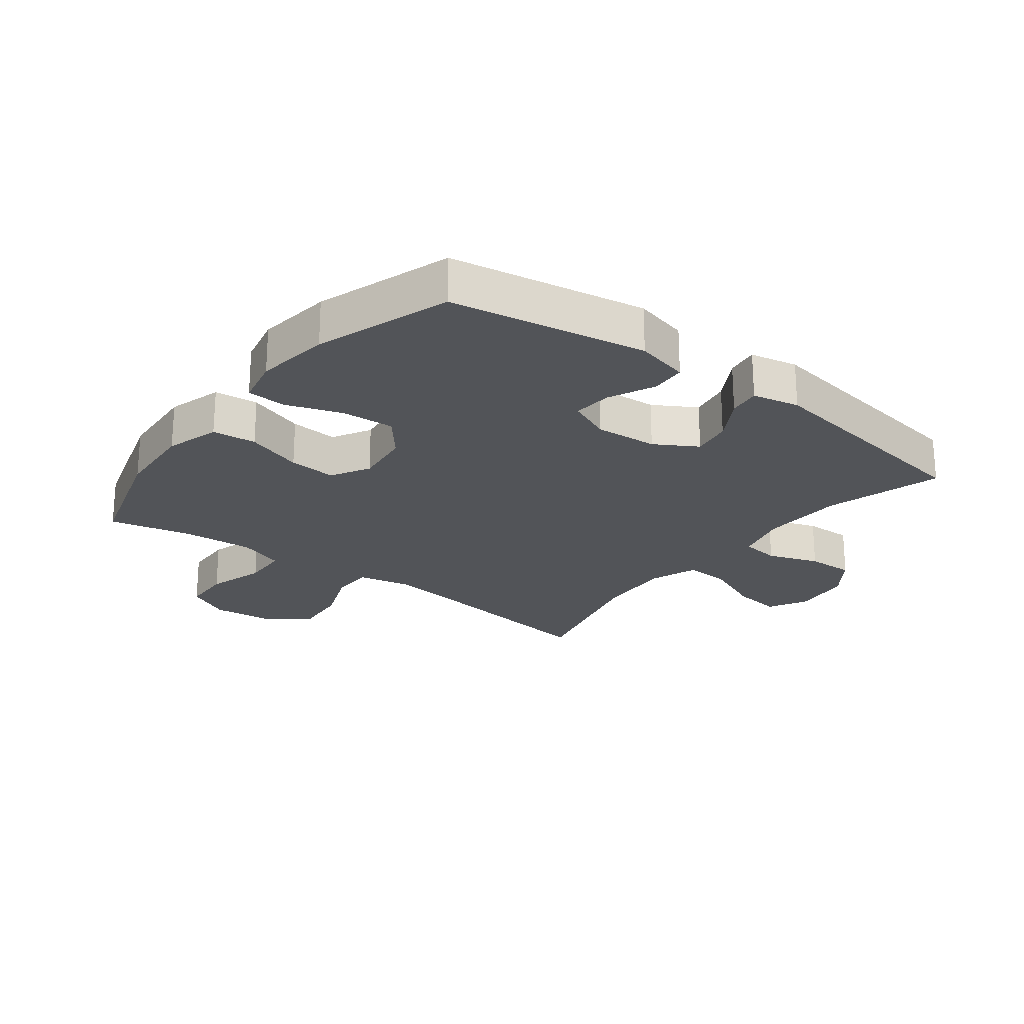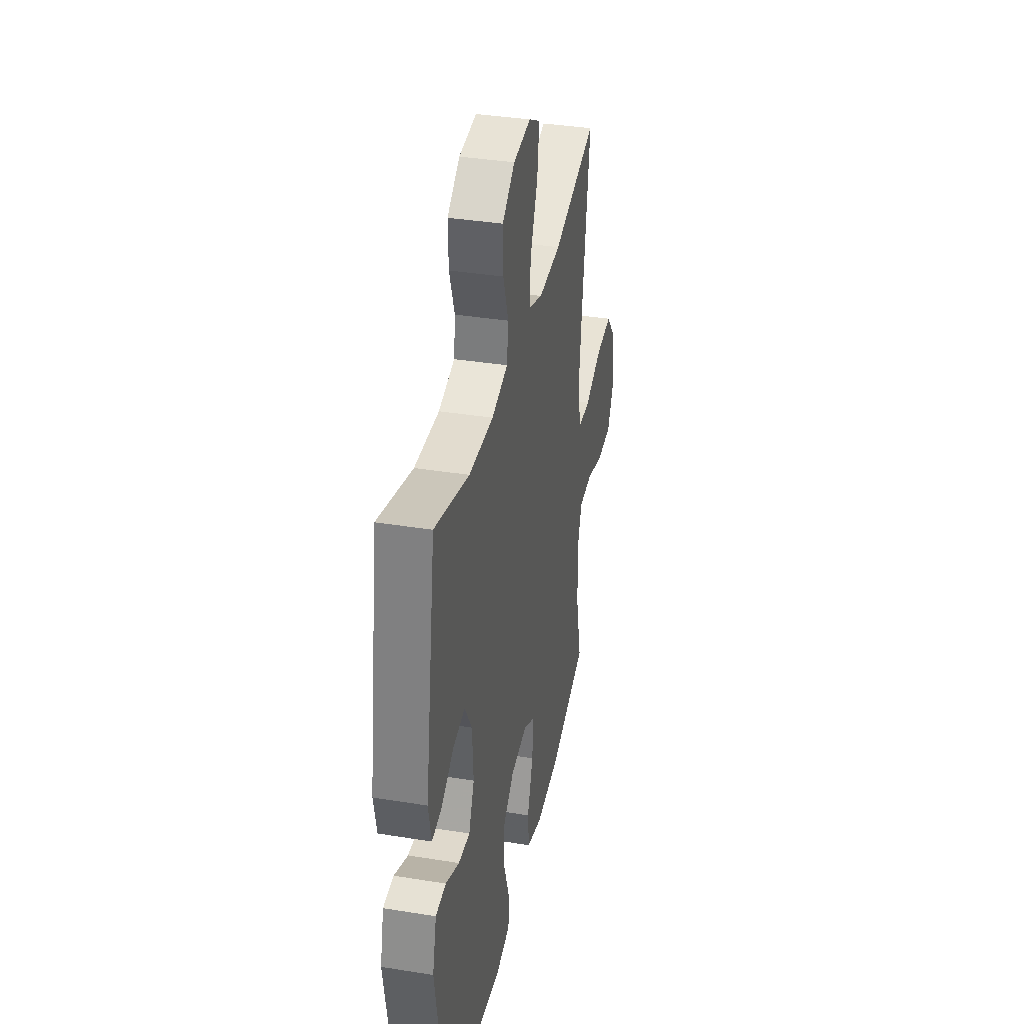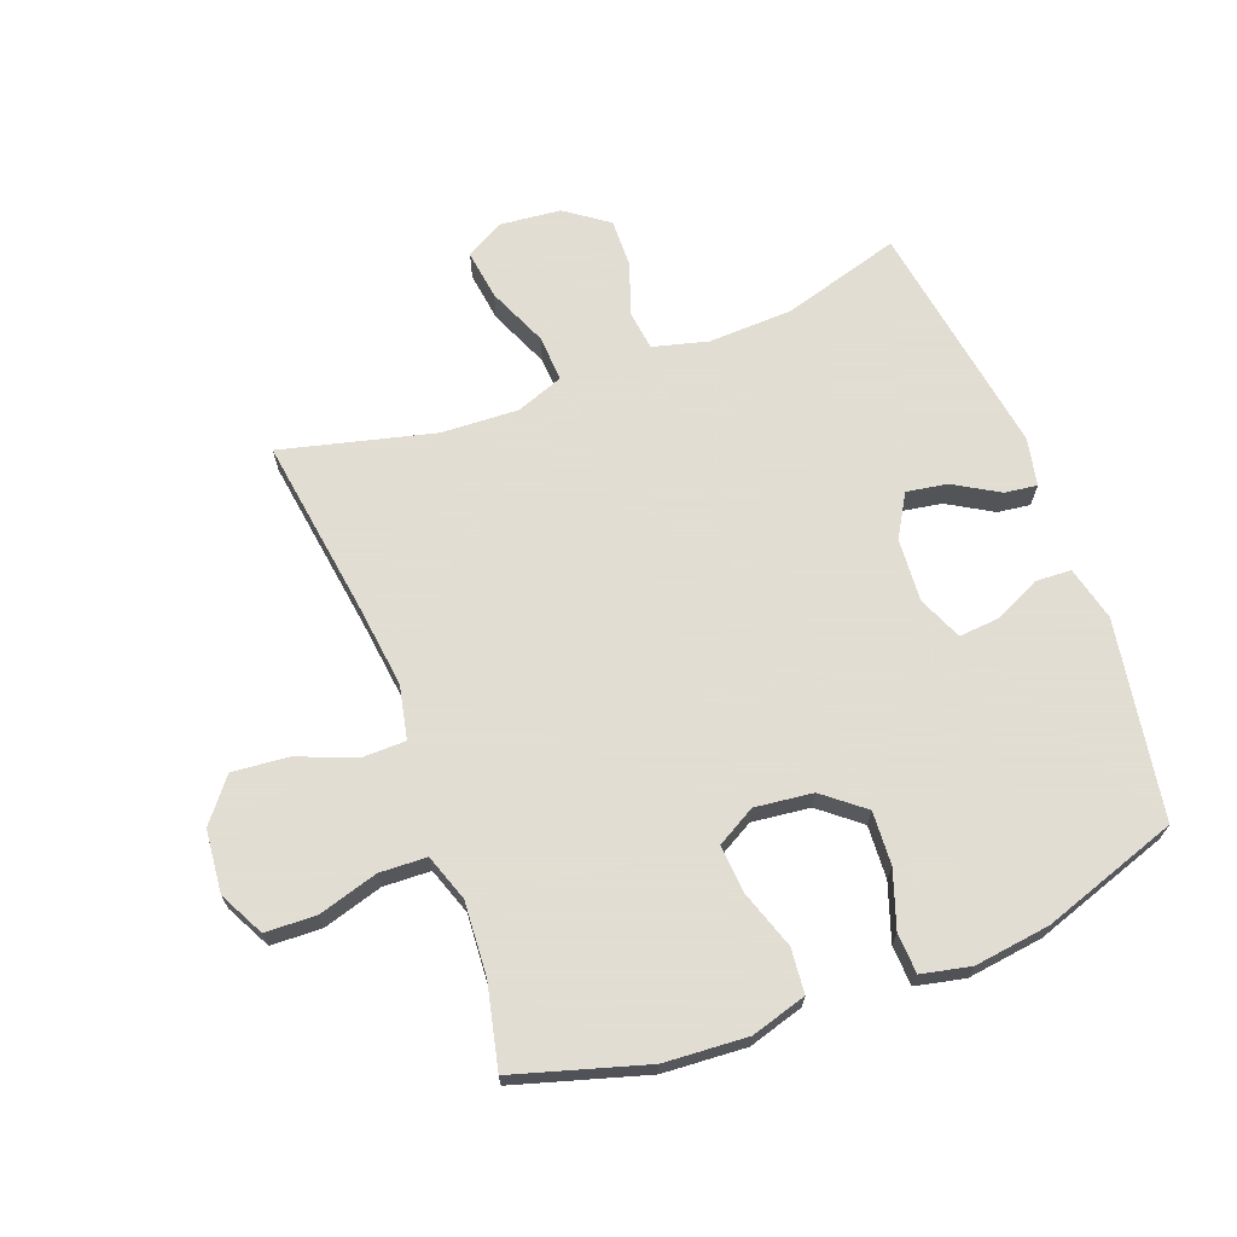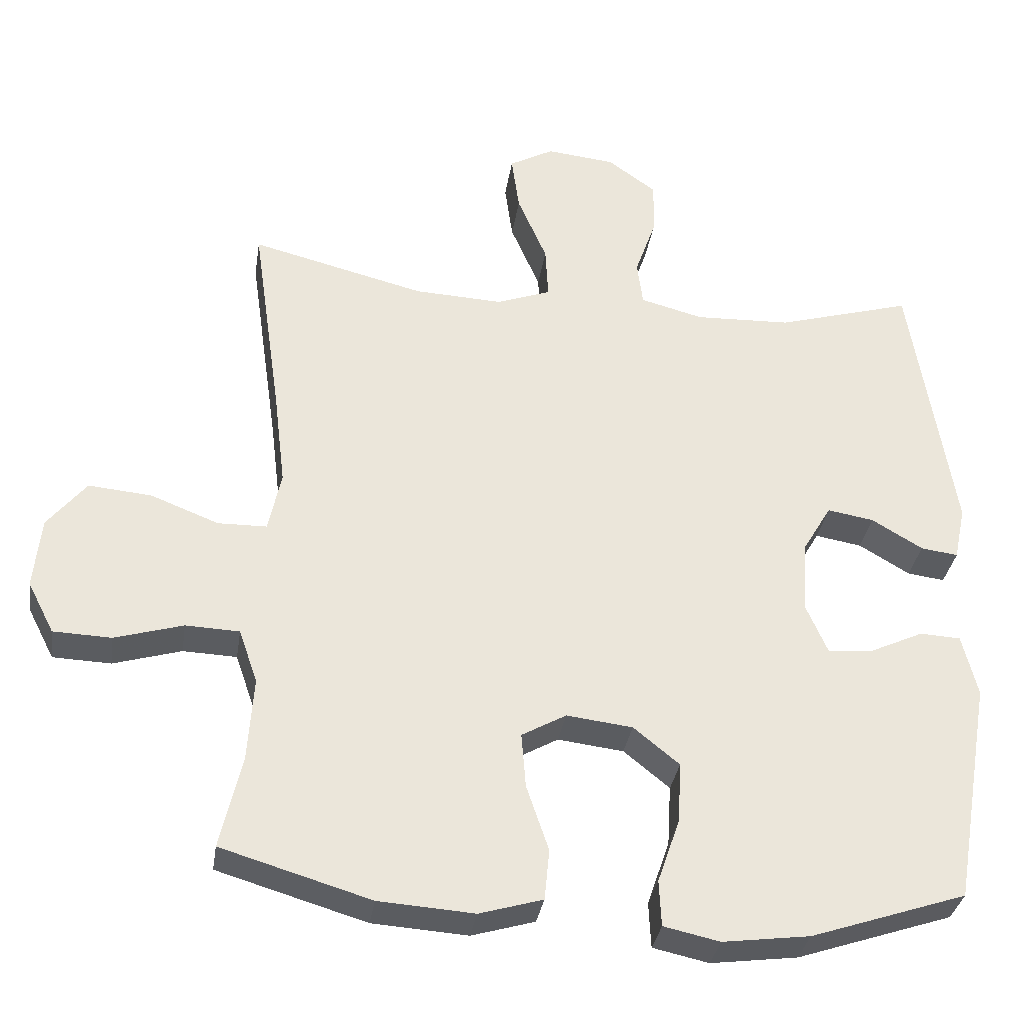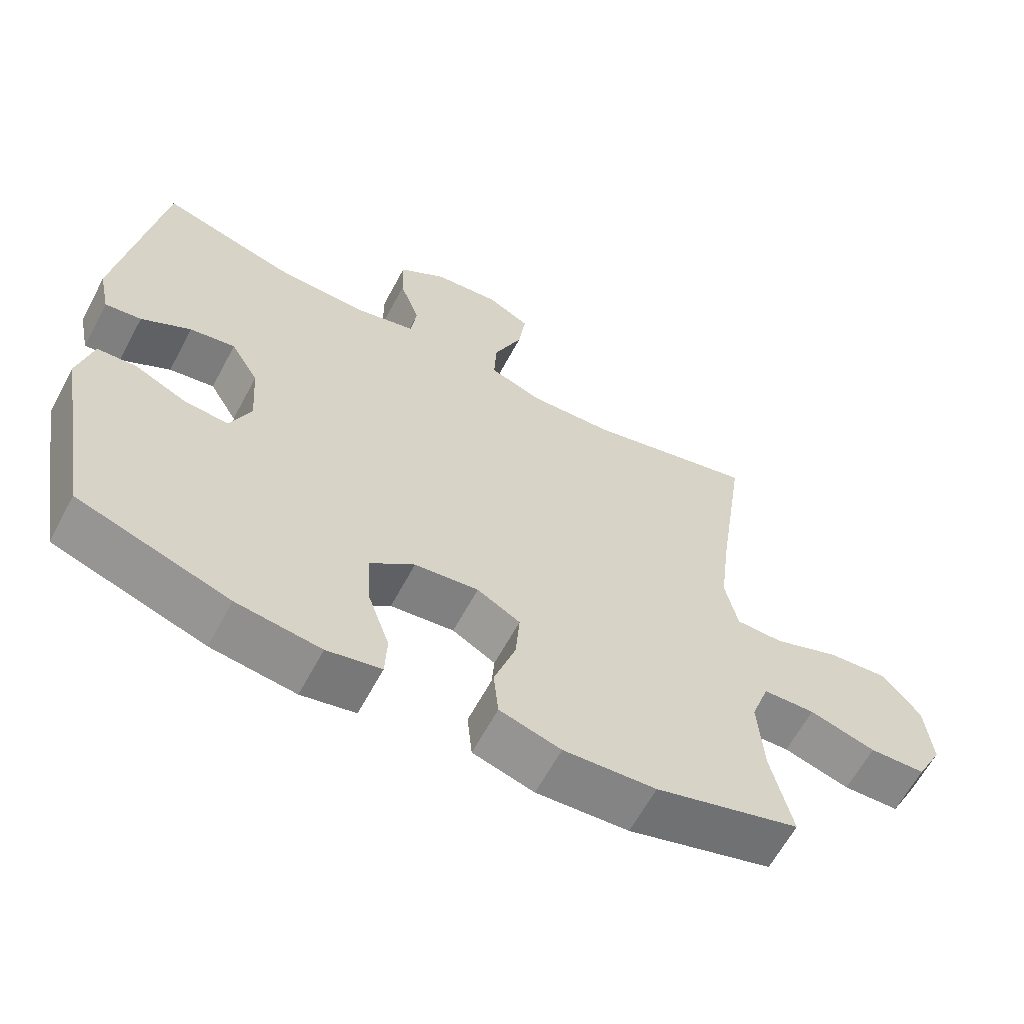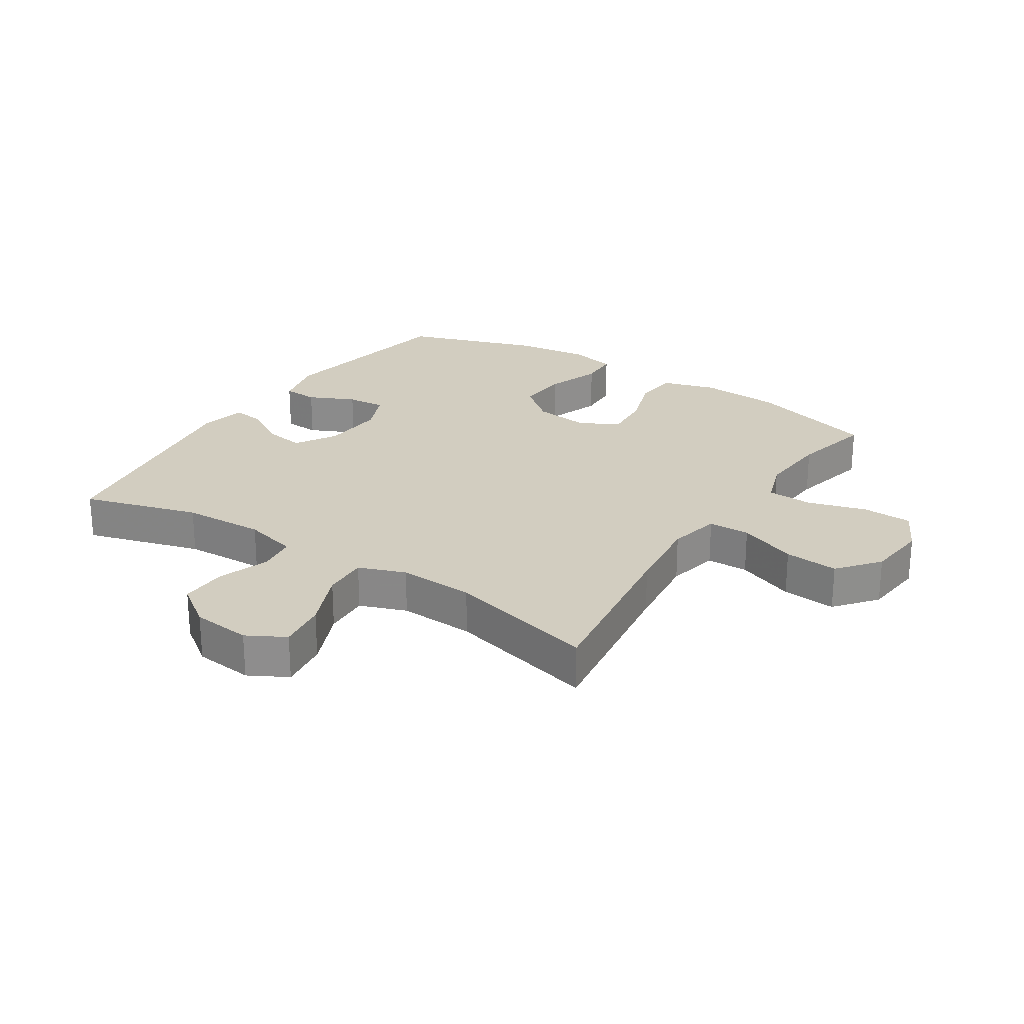
<metadata>
{"format":"obj","ext":"obj","renderer":"f3d","projection":"perspective","resolution":1024,"background":"white","views":[{"elev":-22.9,"azim":-127.4,"up":"+Y"},{"elev":36.6,"azim":-78.1,"up":"+Z"},{"elev":68.1,"azim":159.3,"up":"+Y"},{"elev":-33.4,"azim":171.4,"up":"+Z"},{"elev":-62.9,"azim":-28.1,"up":"+Z"},{"elev":24.7,"azim":33.1,"up":"+Y"}]}
</metadata>
<code>
v -0.5 0.07 0.5
v -0.311 0.07 0.445
v -0.177 0.07 0.44
v -0.089 0.07 0.463
v -0.081 0.07 0.526
v -0.11 0.07 0.609
v -0.112 0.07 0.686
v -0.044 0.07 0.735
v 0.052 0.07 0.745
v 0.114 0.07 0.711
v 0.103 0.07 0.631
v 0.062 0.07 0.535
v 0.058 0.07 0.461
v 0.134 0.07 0.433
v 0.257 0.07 0.439
v 0.5 0.07 0.5
v 0.459 0.07 0.213
v 0.443 0.07 0.081
v 0.461 0.07 -0.004
v 0.529 0.07 -0.005
v 0.624 0.07 0.032
v 0.712 0.07 0.04
v 0.766 0.07 -0.027
v 0.776 0.07 -0.127
v 0.739 0.07 -0.199
v 0.658 0.07 -0.202
v 0.563 0.07 -0.174
v 0.488 0.07 -0.177
v 0.462 0.07 -0.252
v 0.47 0.07 -0.369
v 0.5 0.07 -0.5
v 0.292 0.07 -0.562
v 0.159 0.07 -0.571
v 0.071 0.07 -0.545
v 0.064 0.07 -0.474
v 0.095 0.07 -0.382
v 0.101 0.07 -0.305
v 0.039 0.07 -0.27
v -0.053 0.07 -0.281
v -0.117 0.07 -0.333
v -0.112 0.07 -0.418
v -0.081 0.07 -0.508
v -0.084 0.07 -0.572
v -0.162 0.07 -0.589
v -0.283 0.07 -0.573
v -0.5 0.07 -0.5
v -0.554 0.07 -0.185
v -0.533 0.07 -0.098
v -0.476 0.07 -0.095
v -0.401 0.07 -0.13
v -0.338 0.07 -0.135
v -0.308 0.07 -0.065
v -0.315 0.07 0.036
v -0.355 0.07 0.104
v -0.42 0.07 0.093
v -0.491 0.07 0.051
v -0.543 0.07 0.044
v -0.559 0.07 0.12
v -0.5 0 0.5
v -0.311 0 0.445
v -0.177 0 0.44
v -0.089 0 0.463
v -0.081 0 0.526
v -0.11 0 0.609
v -0.112 0 0.686
v -0.044 0 0.735
v 0.052 0 0.745
v 0.114 0 0.711
v 0.103 0 0.631
v 0.062 0 0.535
v 0.058 0 0.461
v 0.134 0 0.433
v 0.257 0 0.439
v 0.5 0 0.5
v 0.459 0 0.213
v 0.443 0 0.081
v 0.461 0 -0.004
v 0.529 0 -0.005
v 0.624 0 0.032
v 0.712 0 0.04
v 0.766 0 -0.027
v 0.776 0 -0.127
v 0.739 0 -0.199
v 0.658 0 -0.202
v 0.563 0 -0.174
v 0.488 0 -0.177
v 0.462 0 -0.252
v 0.47 0 -0.369
v 0.5 0 -0.5
v 0.292 0 -0.562
v 0.159 0 -0.571
v 0.071 0 -0.545
v 0.064 0 -0.474
v 0.095 0 -0.382
v 0.101 0 -0.305
v 0.039 0 -0.27
v -0.053 0 -0.281
v -0.117 0 -0.333
v -0.112 0 -0.418
v -0.081 0 -0.508
v -0.084 0 -0.572
v -0.162 0 -0.589
v -0.283 0 -0.573
v -0.5 0 -0.5
v -0.554 0 -0.185
v -0.533 0 -0.098
v -0.476 0 -0.095
v -0.401 0 -0.13
v -0.338 0 -0.135
v -0.308 0 -0.065
v -0.315 0 0.036
v -0.355 0 0.104
v -0.42 0 0.093
v -0.491 0 0.051
v -0.543 0 0.044
v -0.559 0 0.12
f 55 56 57 58
f 54 55 58 1
f 53 54 1 2
f 52 53 2 3
f 47 48 49 50
f 47 50 51
f 46 47 51
f 45 46 51
f 44 45 51 52
f 41 42 43 44
f 40 41 44 52
f 33 34 35 36
f 33 36 37
f 30 31 32 33
f 29 30 33 37
f 28 29 37 38
f 24 25 26 27
f 24 27 28
f 23 24 28
f 20 21 22 23
f 19 20 23 28
f 18 19 28 38
f 15 16 17
f 14 15 17 18
f 13 14 18 38
f 9 10 11 12
f 9 12 13
f 5 6 7 8
f 4 5 8 9
f 40 52 3 4
f 39 40 4 9
f 9 13 38 39
f 116 115 114 113
f 59 116 113 112
f 60 59 112 111
f 61 60 111 110
f 108 107 106 105
f 109 108 105
f 109 105 104
f 109 104 103
f 110 109 103 102
f 102 101 100 99
f 110 102 99 98
f 94 93 92 91
f 95 94 91
f 91 90 89 88
f 95 91 88 87
f 96 95 87 86
f 85 84 83 82
f 86 85 82
f 86 82 81
f 81 80 79 78
f 86 81 78 77
f 96 86 77 76
f 75 74 73
f 76 75 73 72
f 96 76 72 71
f 70 69 68 67
f 71 70 67
f 66 65 64 63
f 67 66 63 62
f 62 61 110 98
f 67 62 98 97
f 97 96 71 67
f 1 59 60 2
f 2 60 61 3
f 3 61 62 4
f 4 62 63 5
f 5 63 64 6
f 6 64 65 7
f 7 65 66 8
f 8 66 67 9
f 9 67 68 10
f 10 68 69 11
f 11 69 70 12
f 12 70 71 13
f 13 71 72 14
f 14 72 73 15
f 15 73 74 16
f 16 74 75 17
f 17 75 76 18
f 18 76 77 19
f 19 77 78 20
f 20 78 79 21
f 21 79 80 22
f 22 80 81 23
f 23 81 82 24
f 24 82 83 25
f 25 83 84 26
f 26 84 85 27
f 27 85 86 28
f 28 86 87 29
f 29 87 88 30
f 30 88 89 31
f 31 89 90 32
f 32 90 91 33
f 33 91 92 34
f 34 92 93 35
f 35 93 94 36
f 36 94 95 37
f 37 95 96 38
f 38 96 97 39
f 39 97 98 40
f 40 98 99 41
f 41 99 100 42
f 42 100 101 43
f 43 101 102 44
f 44 102 103 45
f 45 103 104 46
f 46 104 105 47
f 47 105 106 48
f 48 106 107 49
f 49 107 108 50
f 50 108 109 51
f 51 109 110 52
f 52 110 111 53
f 53 111 112 54
f 54 112 113 55
f 55 113 114 56
f 56 114 115 57
f 57 115 116 58
f 58 116 59 1

</code>
